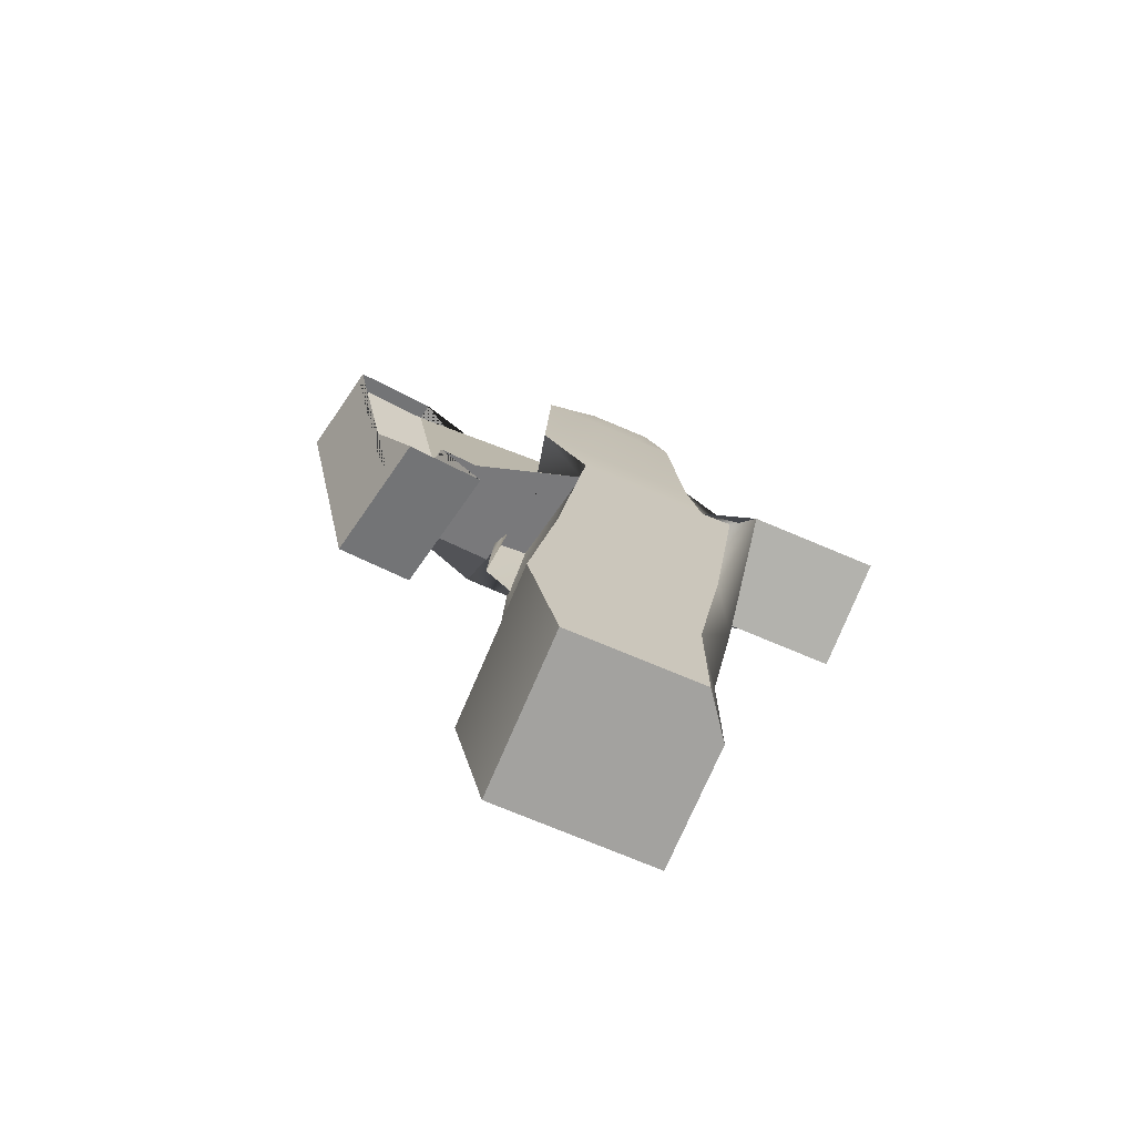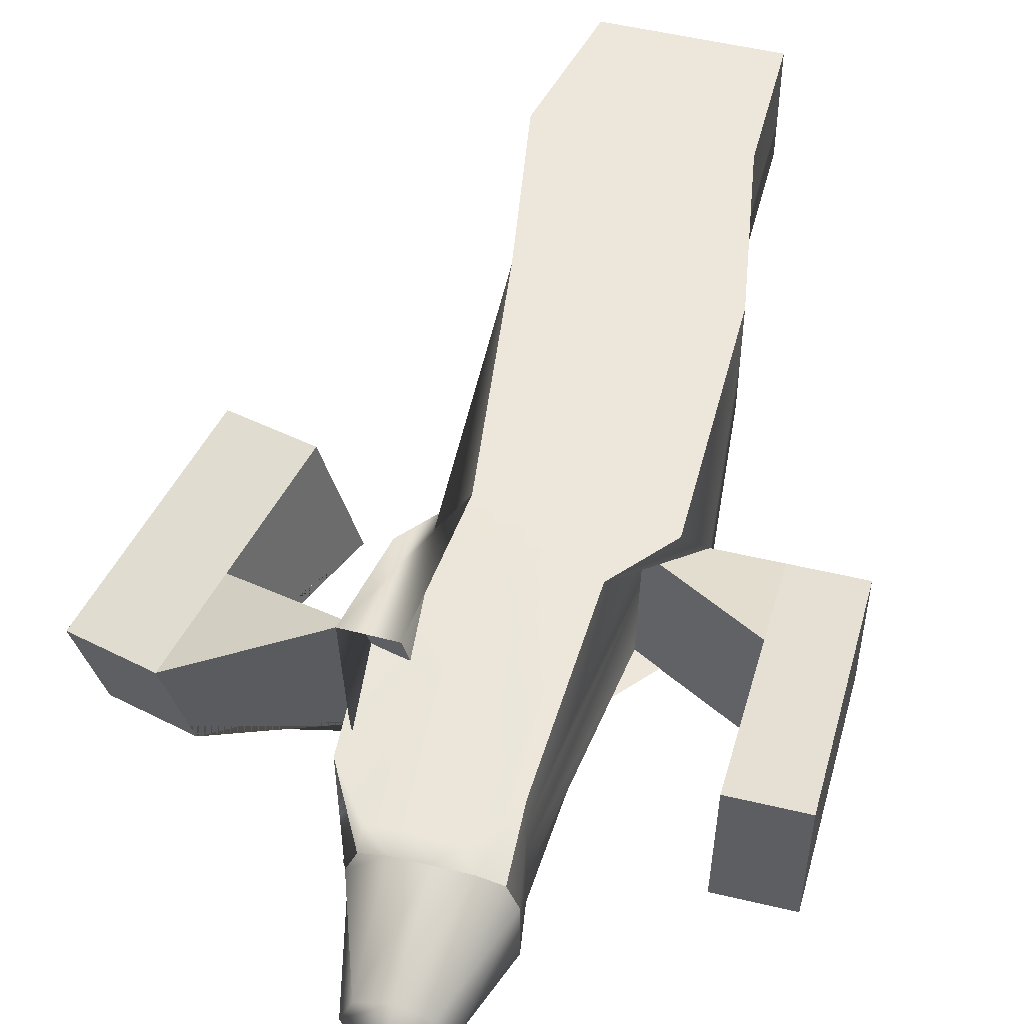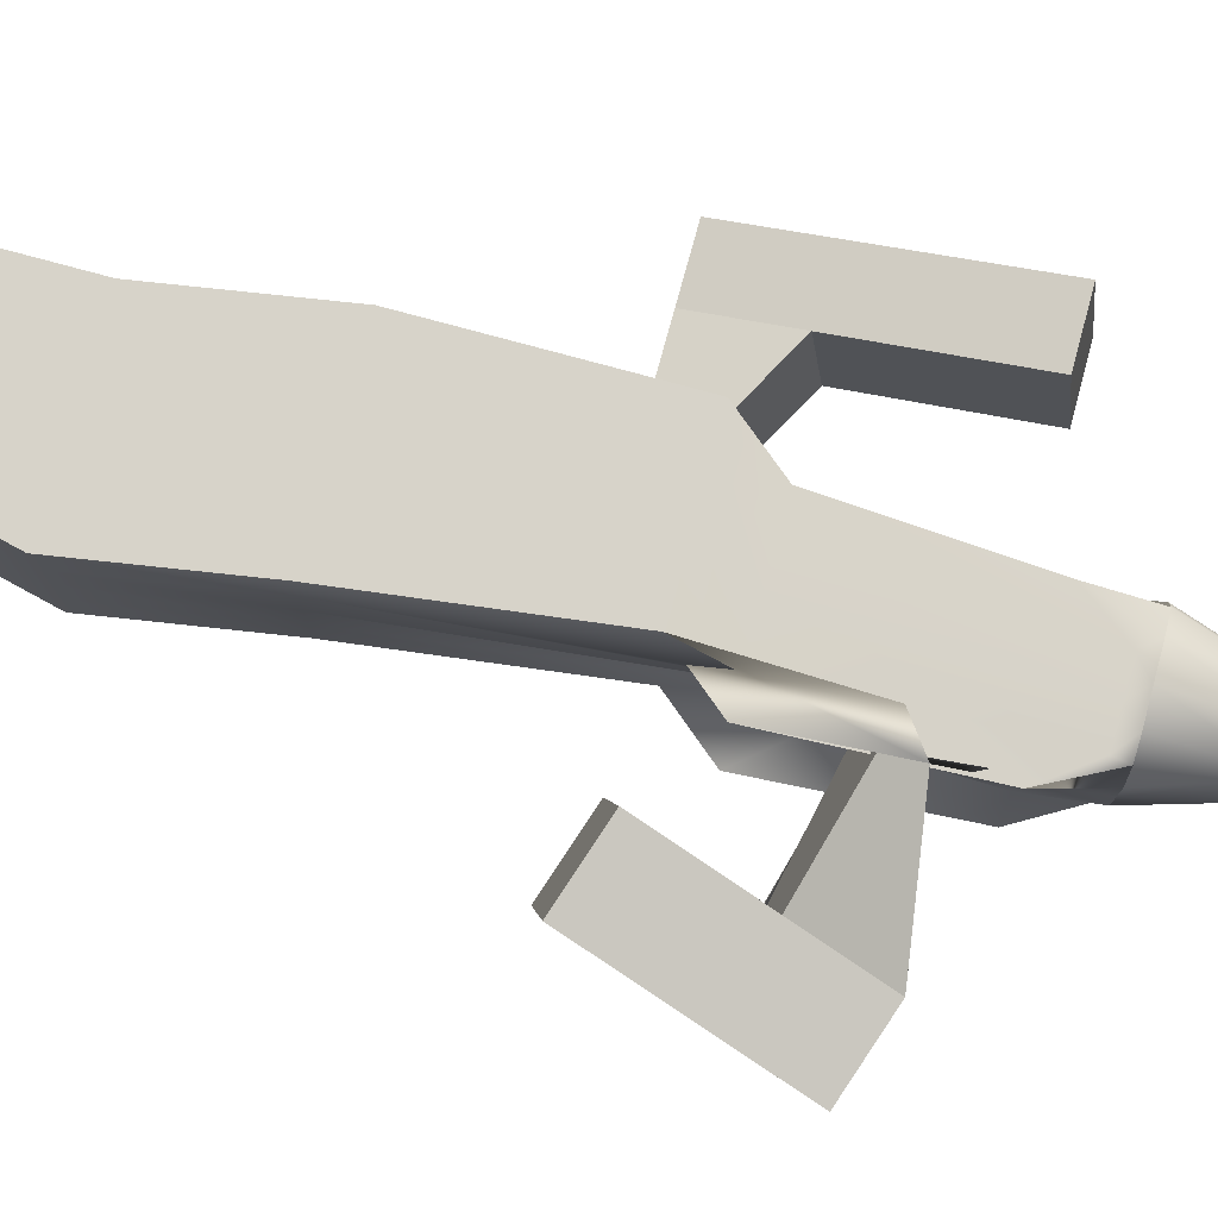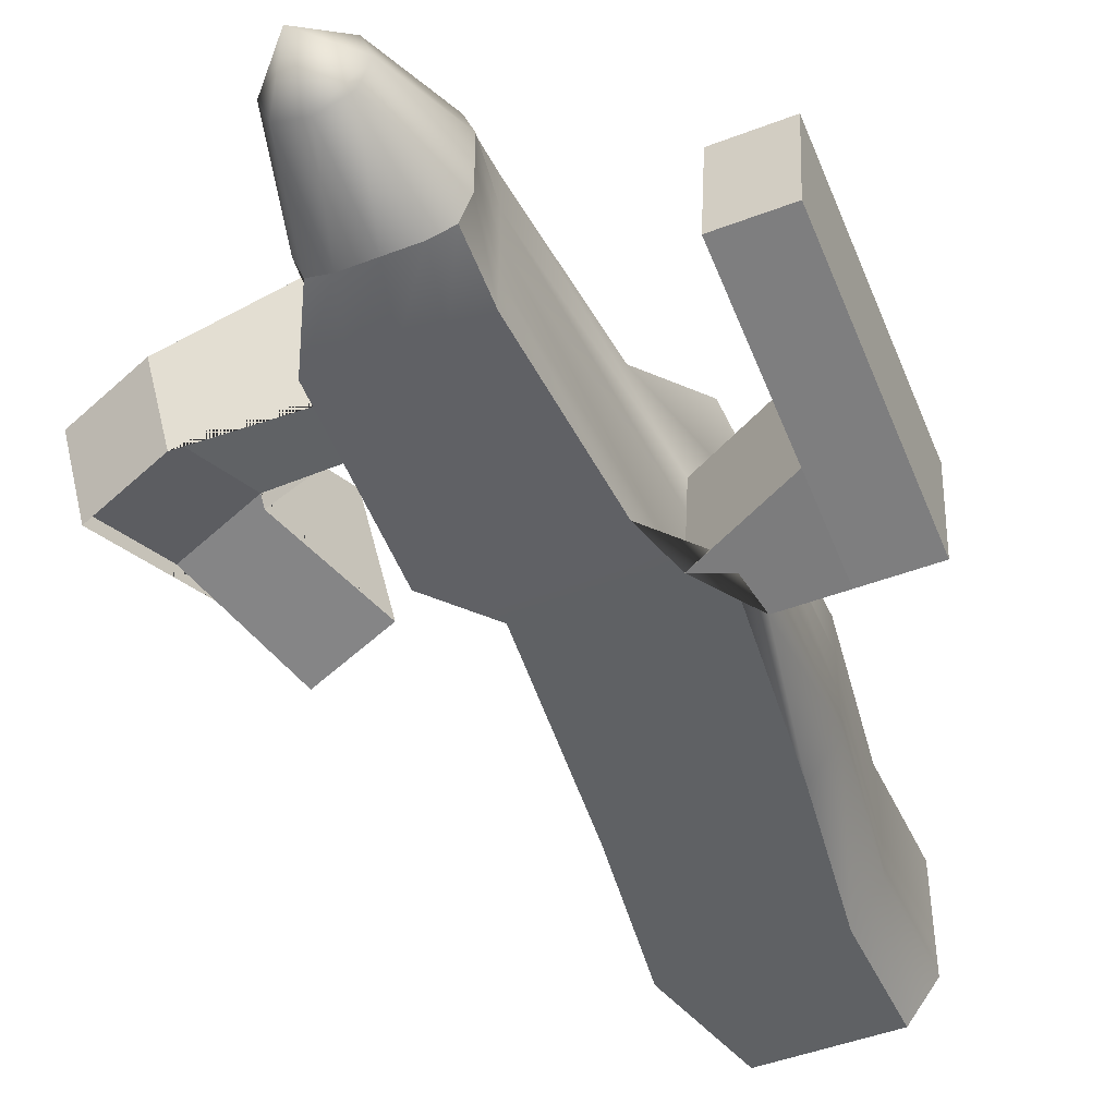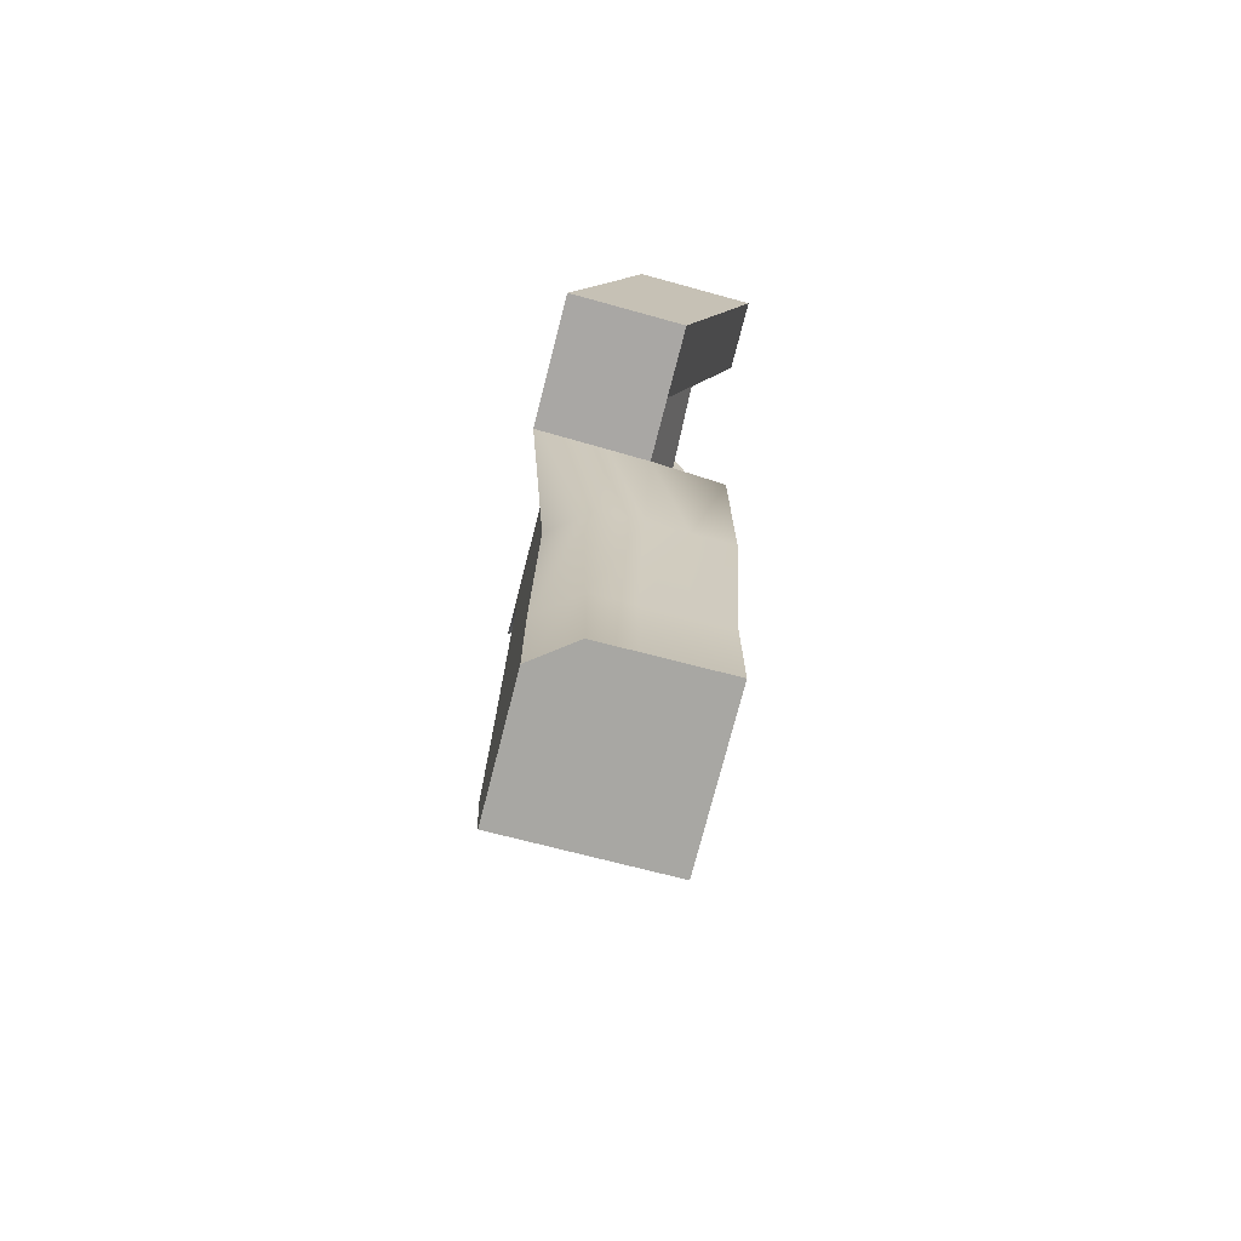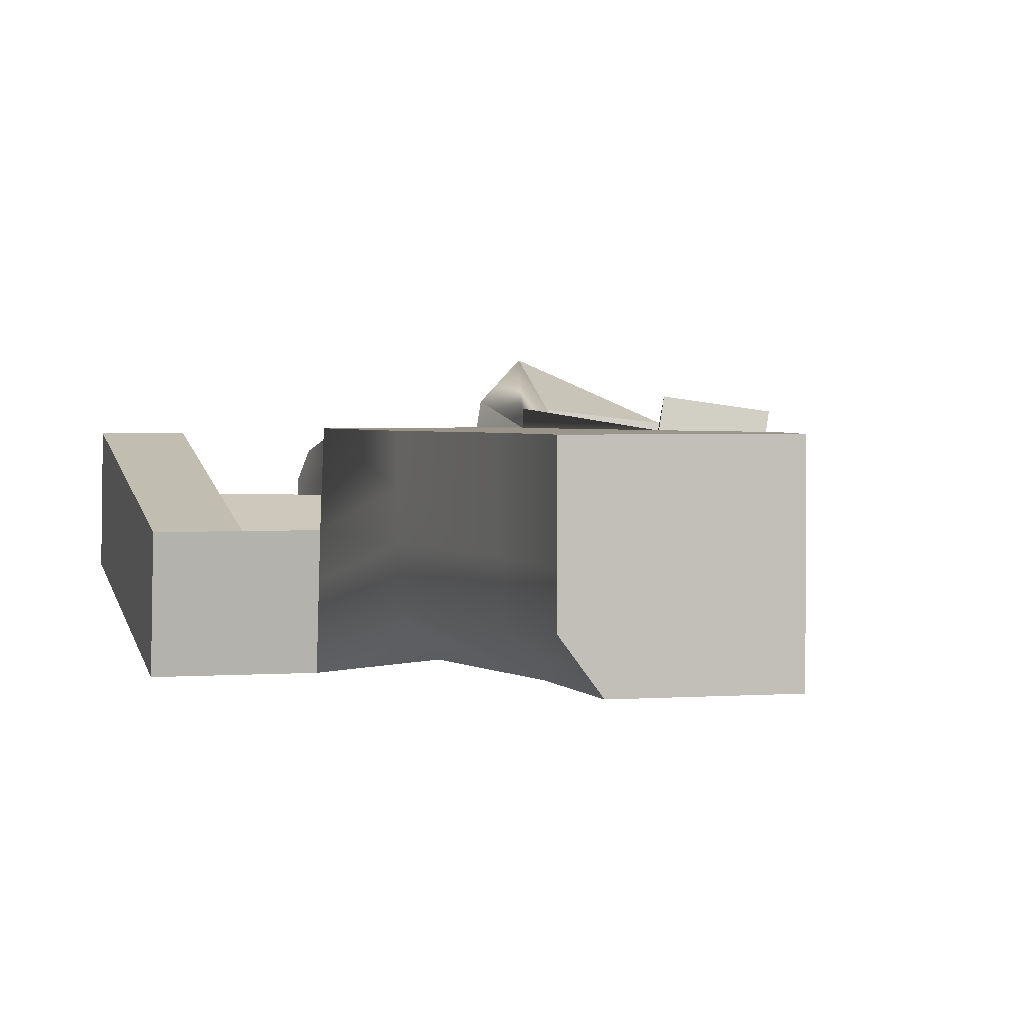
<metadata>
{"format":"obj","ext":"obj","renderer":"f3d","projection":"perspective","resolution":1024,"background":"white","views":[{"elev":-72.4,"azim":157.0,"up":"+Y"},{"elev":52.0,"azim":-165.5,"up":"+Z"},{"elev":76.4,"azim":105.3,"up":"+Z"},{"elev":-46.4,"azim":-156.3,"up":"+Z"},{"elev":-74.4,"azim":-104.4,"up":"+Y"},{"elev":2.1,"azim":-16.1,"up":"+Z"}]}
</metadata>
<code>
g default
v -7.877 -0.9853 0.7534
v -7.501 -0.9853 0.7534
v -7.124 -0.9853 0.7534
v -6.747 -0.9853 0.7534
v -6.371 -0.9853 0.7534
v -7.877 0.2106 0.7534
v -7.217 0.2106 0.7534
v -6.841 0.2106 0.7534
v -6.464 0.2106 0.7534
v -6.087 0.2106 0.7534
v -8.131 1.781 0.7534
v -7.471 1.781 0.7534
v -7.094 1.781 0.7534
v -6.717 1.781 0.7534
v -6.341 1.781 0.7534
v -7.703 4.507 0.7534
v -7.326 4.507 0.7534
v -6.949 4.507 0.7534
v -6.573 4.507 0.7534
v -6.196 4.507 0.7534
v -7.625 6.891 0.5431
v -7.421 6.891 0.5948
v -7.124 6.891 0.5948
v -6.827 6.891 0.5948
v -6.623 6.891 0.5431
v -7.719 6.891 0.2974
v -7.399 7.805 0.2753
v -7.124 7.805 0.3767
v -6.849 7.805 0.2753
v -6.529 6.891 0.2974
v -7.719 6.891 0
v -7.501 7.805 0
v -7.124 8.208 0
v -6.747 7.805 0
v -6.529 6.891 0
v -7.719 6.891 -0.2974
v -7.399 7.805 -0.2753
v -7.124 7.805 -0.3767
v -6.849 7.805 -0.2753
v -6.529 6.891 -0.2974
v -7.625 6.891 -0.5431
v -7.421 6.891 -0.5948
v -7.124 6.891 -0.5948
v -6.827 6.891 -0.5948
v -6.623 6.891 -0.5431
v -7.703 4.507 -0.7534
v -7.326 4.507 -0.7534
v -6.949 4.507 -0.7534
v -6.573 4.507 -0.7534
v -6.196 4.507 -0.7534
v -7.847 1.781 -0.7534
v -7.471 1.781 -0.7534
v -7.094 1.781 -0.7534
v -6.717 1.781 -0.7534
v -6.341 1.781 -0.7534
v -7.594 0.2106 -0.7534
v -7.217 0.2106 -0.7534
v -6.841 0.2106 -0.7534
v -6.464 0.2106 -0.7534
v -6.087 0.2106 -0.7534
v -7.594 -0.9853 -0.7534
v -7.217 -0.9853 -0.7534
v -6.841 -0.9853 -0.7534
v -6.464 -0.9853 -0.7534
v -6.371 -0.9853 -0.7534
v -7.877 -0.9853 -0.3767
v -7.501 -0.9853 -0.3767
v -7.124 -0.9853 -0.3767
v -6.747 -0.9853 -0.3767
v -6.371 -0.9853 -0.3767
v -7.877 -0.9853 0
v -7.501 -0.9853 0
v -7.124 -0.9853 0
v -6.747 -0.9853 0
v -6.371 -0.9853 0
v -7.877 -0.9853 0.3767
v -7.501 -0.9853 0.3767
v -7.124 -0.9853 0.3767
v -6.747 -0.9853 0.3767
v -6.371 -0.9853 0.3767
v -6.087 0.2106 -0.3767
v -6.087 0.2106 0
v -6.087 0.2106 0.3767
v -6.341 1.781 -0.3767
v -6.341 1.781 0
v -6.341 1.781 0.3767
v -6.404 5.529 0.03386
v -6.332 5.578 0.4003
v -6.158 5.695 1.282
v -7.877 0.2106 -0.3767
v -7.877 0.2106 0
v -7.877 0.2106 0.3767
v -8.131 1.781 -0.3767
v -8.131 1.781 0
v -8.131 1.781 0.3767
v -7.841 3.956 -0.7581
v -7.841 3.873 -0.1003
v -7.841 3.826 0.2702
v -8.131 3.993 -0.7534
v -8.269 3.62 -0.9942
v -8.269 3.537 -0.3364
v -8.269 3.49 0.03403
v -8.131 3.993 0.7534
v -7.754 3.993 0.7534
v -7.377 3.993 0.7534
v -7.001 3.993 0.7534
v -6.624 3.993 0.7534
v -6.534 5.481 0.9495
v -6.708 5.364 0.0678
v -6.781 5.316 -0.2987
v -6.624 3.993 -0.7534
v -7.001 3.993 -0.7534
v -7.377 3.993 -0.7534
v -7.754 3.993 -0.7534
v -7.609 6.289 0.6595
v -7.609 6.289 0.3298
v -7.609 6.289 0
v -7.609 6.289 -0.3298
v -7.609 6.289 -0.6595
v -7.279 6.289 -0.6595
v -6.949 6.289 -0.6595
v -6.619 6.289 -0.6595
v -6.29 6.289 -0.6595
v -6.464 6.289 -0.3298
v -6.464 6.289 0
v -6.464 6.289 0.3298
v -6.29 6.289 0.6595
v -6.619 6.731 0.6595
v -6.949 6.731 0.6595
v -7.279 6.731 0.6595
v -8.831 3.62 -0.9942
v -8.831 3.537 -0.3364
v -8.831 4.411 -0.1003
v -8.831 4.494 -0.7581
v -8.831 3.49 0.03403
v -8.831 4.364 0.2702
v -9.462 3.62 -0.9942
v -9.462 3.537 -0.3364
v -9.462 4.411 -0.1003
v -9.462 4.494 -0.7581
v -9.462 3.49 0.03403
v -9.462 4.364 0.2702
v -8.831 6.093 -0.3263
v -8.831 6.01 0.3315
v -9.462 6.093 -0.3263
v -9.462 6.01 0.3315
v -8.831 5.963 0.7019
v -9.462 5.963 0.7019
v -5.343 4.987 -0.1016
v -5.314 5.007 0.0472
v -5.062 5.822 -0.1105
v -5.091 5.802 -0.2593
v -5.169 5.104 0.7802
v -4.917 5.919 0.6225
v -4.596 4.734 -0.2154
v -4.567 4.753 -0.06661
v -4.315 5.568 -0.2243
v -4.344 5.548 -0.3731
v -4.422 4.851 0.6663
v -4.17 5.665 0.5087
v -5.676 3.914 0.1062
v -5.748 3.865 -0.2603
v -5.001 3.612 -0.3741
v -4.929 3.66 -0.007611
v -5.502 4.031 0.9879
v -4.755 3.777 0.8741
g pasted__pCube2 group
f 1 2 7 6
f 2 3 8 7
f 3 4 9 8
f 4 5 10 9
f 6 7 12 11
f 7 8 13 12
f 8 9 14 13
f 9 10 15 14
f 103 104 17 16
f 104 105 18 17
f 105 106 19 18
f 106 107 20 19
f 16 17 130 115
f 17 18 129 130
f 18 19 128 129
f 19 20 127 128
f 21 22 27 26
f 22 23 28 27
f 23 24 29 28
f 24 25 30 29
f 26 27 32 31
f 27 28 33 32
f 28 29 34 33
f 29 30 35 34
f 31 32 37 36
f 32 33 38 37
f 33 34 39 38
f 34 35 40 39
f 36 37 42 41
f 37 38 43 42
f 38 39 44 43
f 39 40 45 44
f 119 120 47 46
f 120 121 48 47
f 121 122 49 48
f 122 123 50 49
f 46 47 114 99
f 47 48 113 114
f 48 49 112 113
f 49 50 111 112
f 51 52 57 56
f 52 53 58 57
f 53 54 59 58
f 54 55 60 59
f 56 57 62 61
f 57 58 63 62
f 58 59 64 63
f 59 60 65 64
f 61 62 67 66
f 62 63 68 67
f 63 64 69 68
f 64 65 70 69
f 66 67 72 71
f 67 68 73 72
f 68 69 74 73
f 69 70 75 74
f 71 72 77 76
f 72 73 78 77
f 73 74 79 78
f 74 75 80 79
f 76 77 2 1
f 77 78 3 2
f 78 79 4 3
f 79 80 5 4
f 70 65 60 81
f 75 70 81 82
f 80 75 82 83
f 5 80 83 10
f 81 60 55 84
f 82 81 84 85
f 83 82 85 86
f 10 83 86 15
f 110 111 50 87
f 155 156 157 158
f 159 155 158 160
f 107 108 89 20
f 87 50 123 124
f 88 87 124 125
f 89 88 125 126
f 20 89 126 127
f 61 66 90 56
f 66 71 91 90
f 71 76 92 91
f 76 1 6 92
f 56 90 93 51
f 90 91 94 93
f 91 92 95 94
f 92 6 11 95
f 99 100 96 46
f 137 138 139 140
f 138 141 142 139
f 102 103 16 98
f 46 96 118 119
f 96 97 117 118
f 97 98 116 117
f 98 16 115 116
f 51 93 100 99
f 93 94 101 100
f 94 95 102 101
f 95 11 103 102
f 11 12 104 103
f 12 13 105 104
f 13 14 106 105
f 14 15 107 106
f 15 86 108 107
f 86 85 109 108
f 85 84 110 109
f 84 55 111 110
f 112 111 55 54
f 113 112 54 53
f 114 113 53 52
f 99 114 52 51
f 116 115 21 26
f 117 116 26 31
f 118 117 31 36
f 119 118 36 41
f 41 42 120 119
f 42 43 121 120
f 43 44 122 121
f 44 45 123 122
f 124 123 45 40
f 125 124 40 35
f 126 125 35 30
f 127 126 30 25
f 128 127 25 24
f 129 128 24 23
f 130 129 23 22
f 115 130 22 21
f 100 101 132 131
f 97 96 134 133
f 96 100 131 134
f 101 102 135 132
f 102 98 136 135
f 98 97 133 136
f 131 132 138 137
f 144 143 145 146
f 134 131 137 140
f 132 135 141 138
f 135 136 142 141
f 147 144 146 148
f 133 134 143 144
f 134 140 145 143
f 140 139 146 145
f 136 133 144 147
f 139 142 148 146
f 142 136 147 148
f 109 110 150 149
f 110 87 151 150
f 87 88 152 151
f 108 109 149 153
f 88 89 154 152
f 89 108 153 154
f 161 162 163 164
f 150 151 157 156
f 151 152 158 157
f 165 161 164 166
f 152 154 160 158
f 154 153 159 160
f 149 150 162 161
f 150 156 163 162
f 156 155 164 163
f 153 149 161 165
f 155 159 166 164
f 159 153 165 166

</code>
